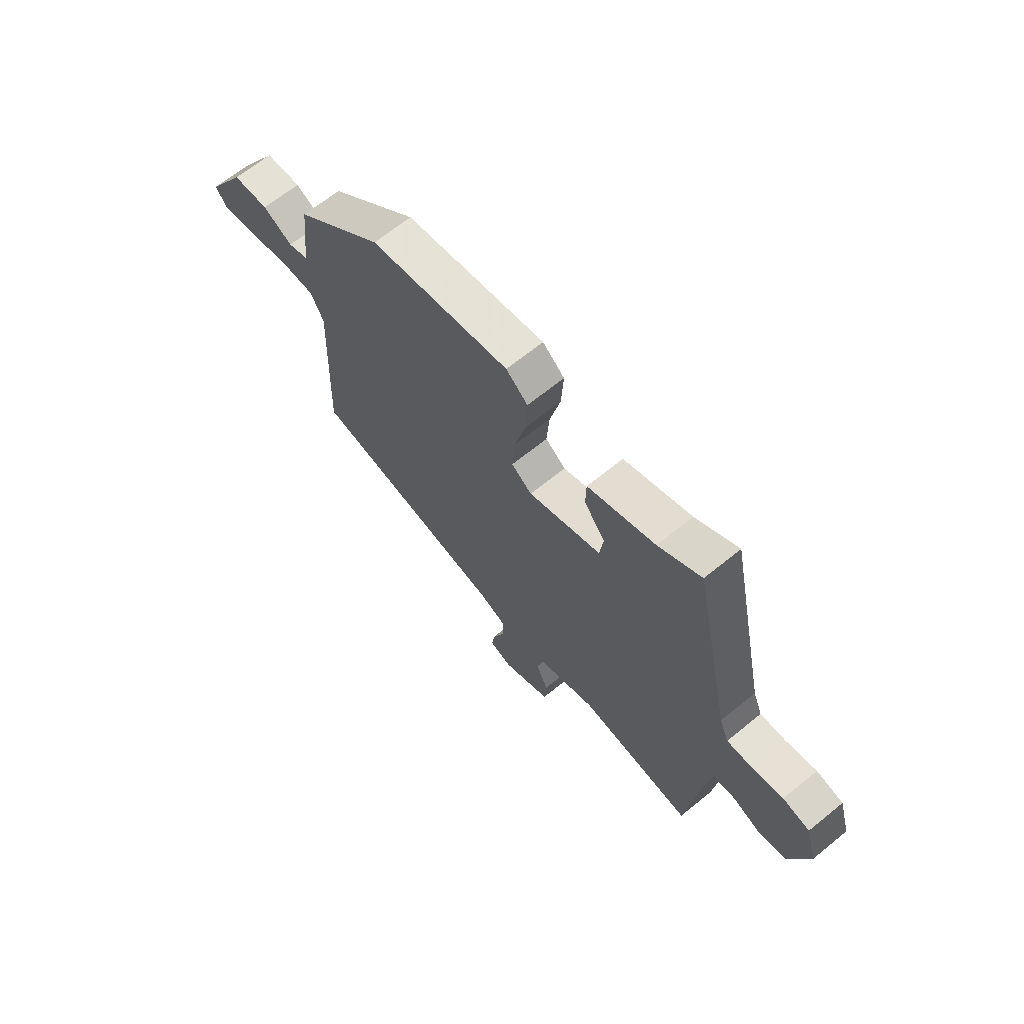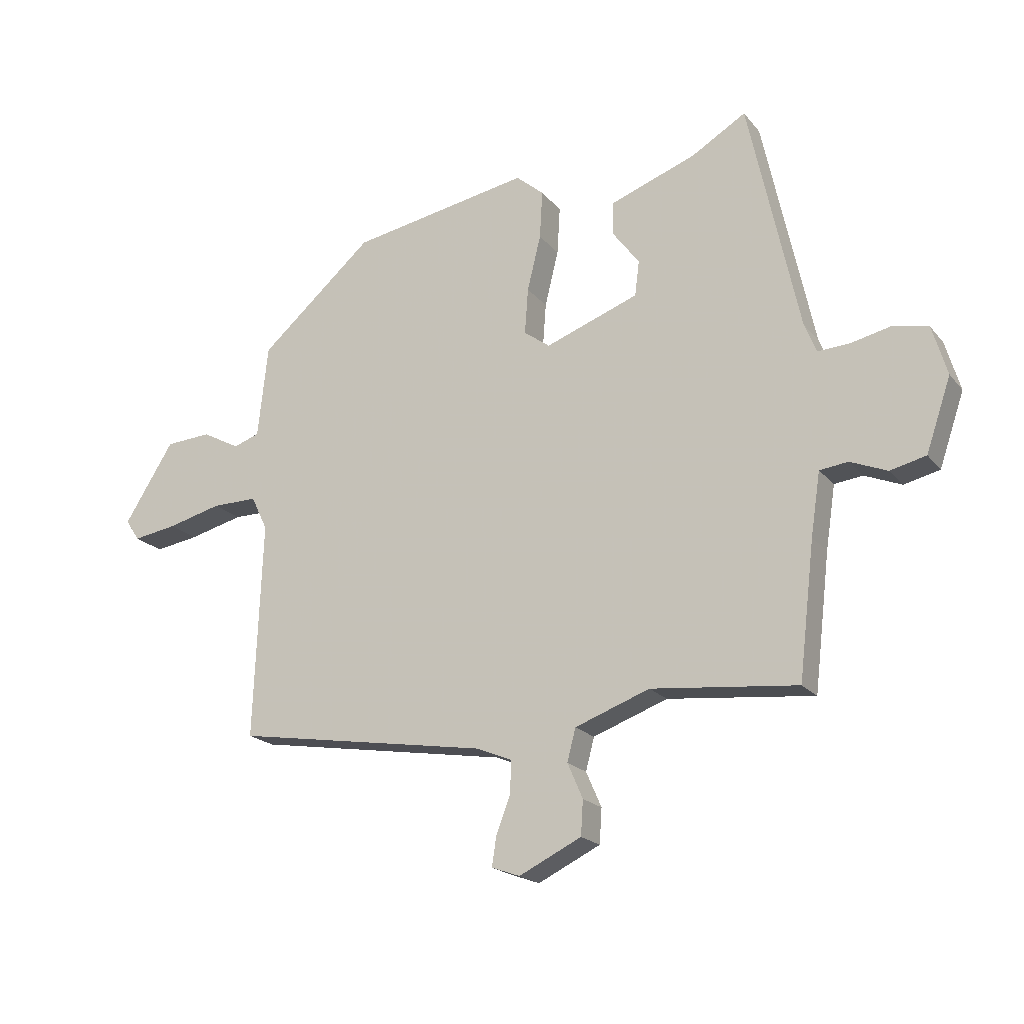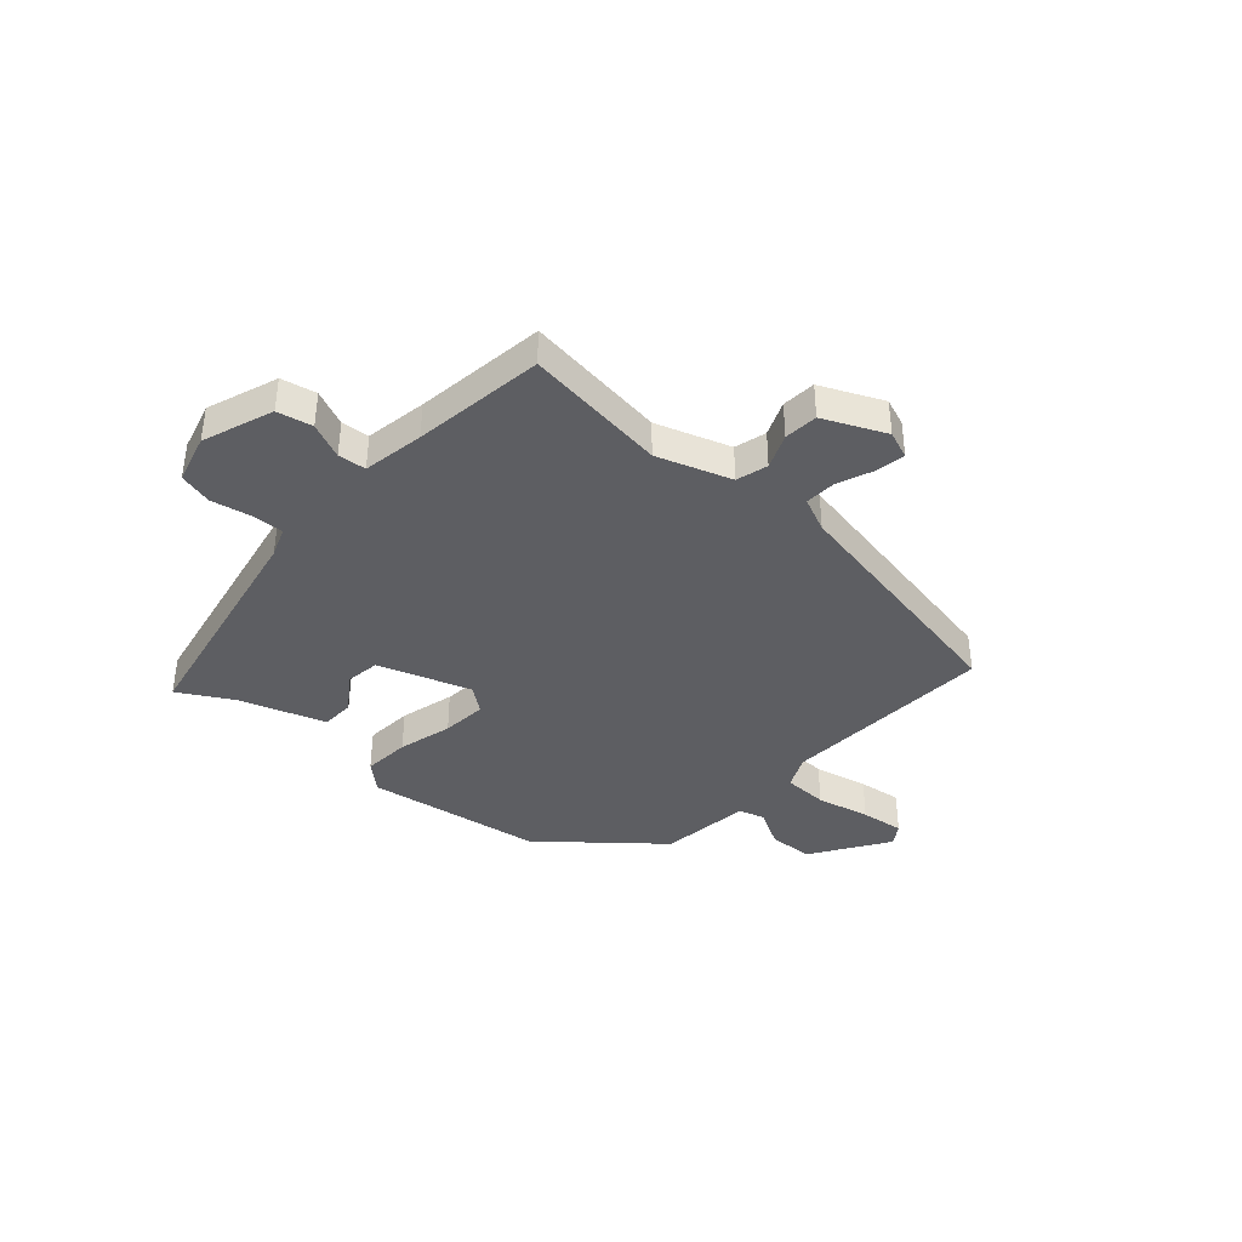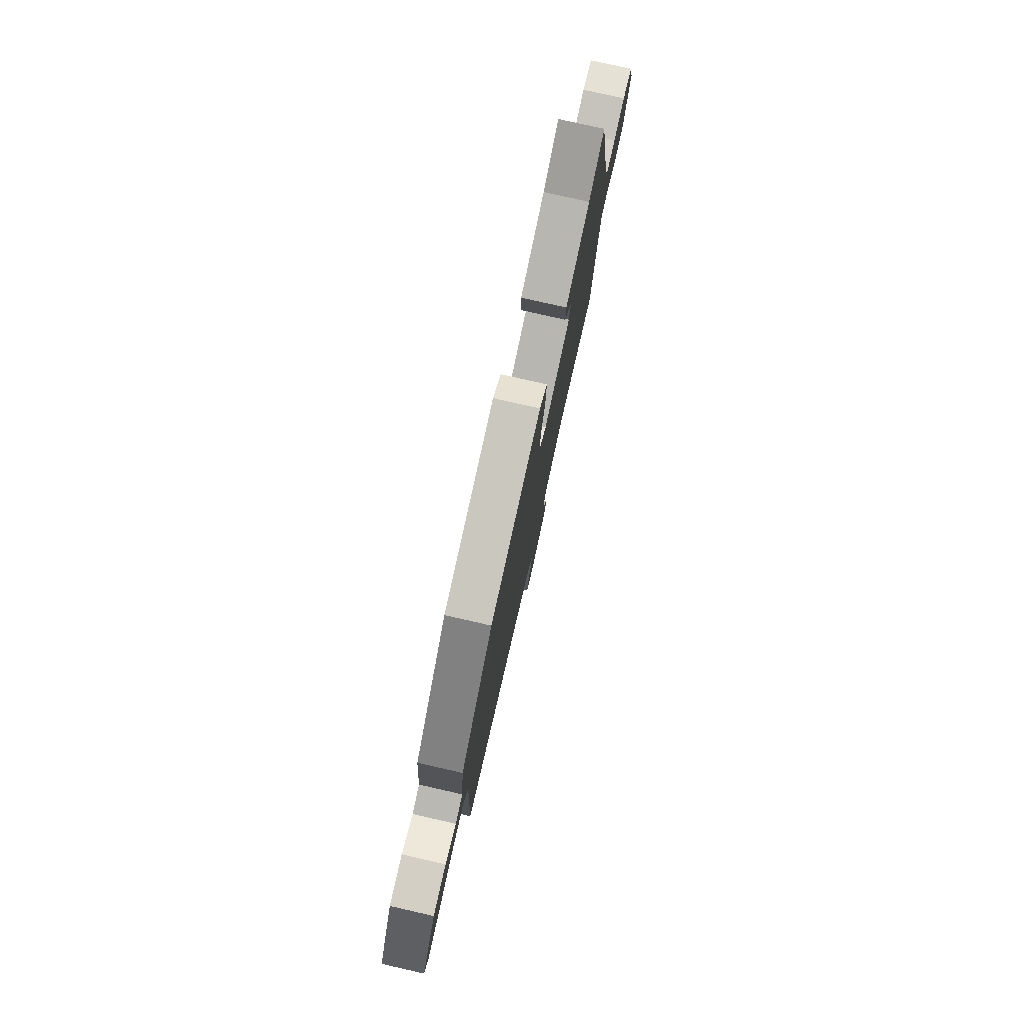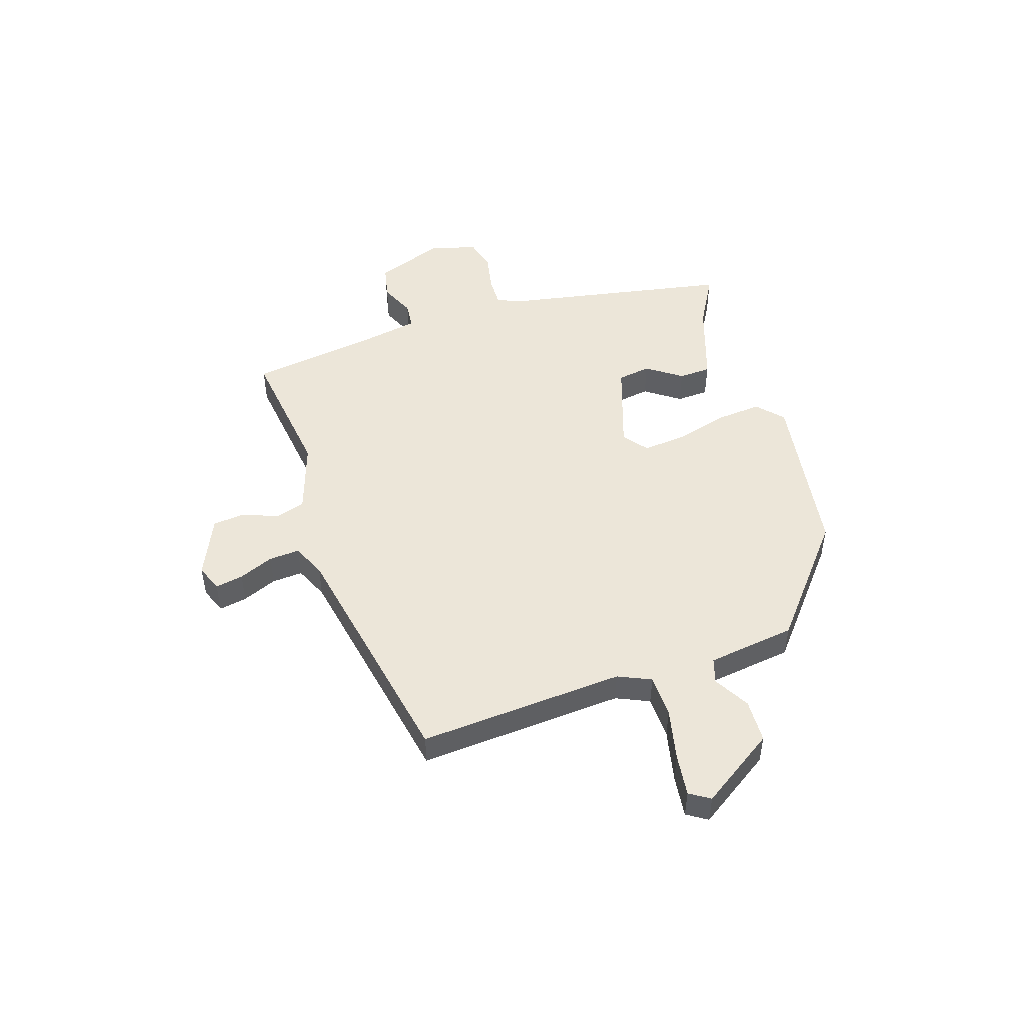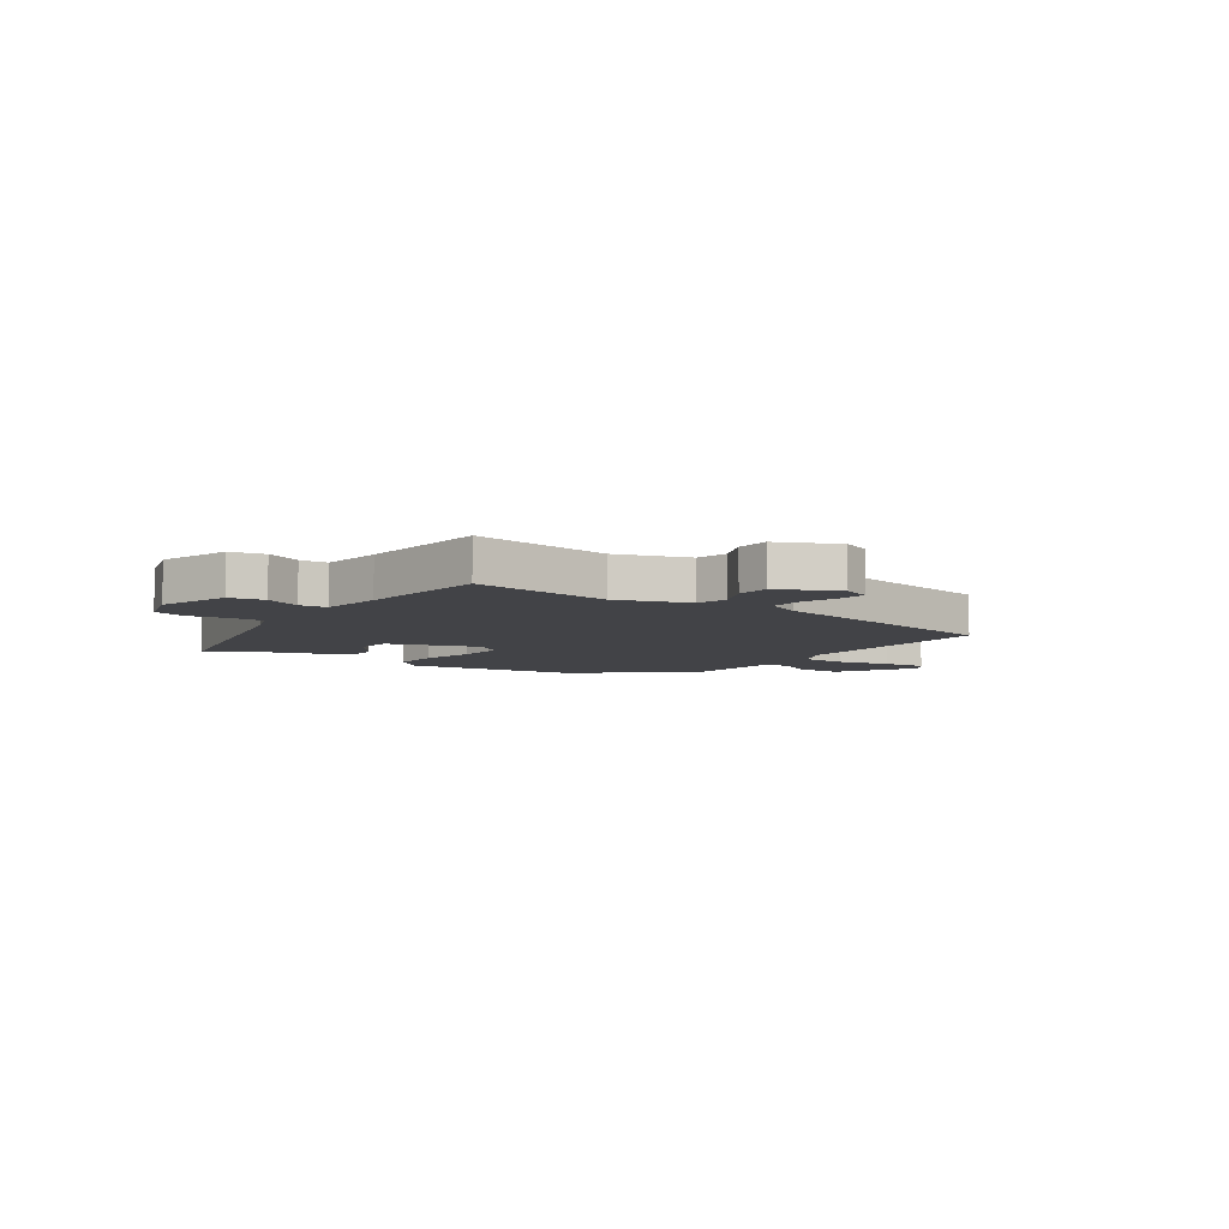
<metadata>
{"format":"obj","ext":"obj","renderer":"f3d","projection":"perspective","resolution":1024,"background":"white","views":[{"elev":66.2,"azim":50.7,"up":"+Z"},{"elev":-19.8,"azim":27.3,"up":"+Z"},{"elev":-39.4,"azim":137.1,"up":"+Y"},{"elev":77.9,"azim":-77.2,"up":"+Z"},{"elev":48.8,"azim":-109.5,"up":"+Y"},{"elev":-7.4,"azim":144.6,"up":"+Y"}]}
</metadata>
<code>
v -0.522 0.07 -0.462
v -0.507 0.07 -0.079
v -0.536 0.07 -0.019
v -0.616 0.07 -0.019
v -0.712 0.07 -0.043
v -0.79 0.07 -0.055
v -0.815 0.07 -0.018
v -0.727 0.07 0.122
v -0.646 0.07 0.127
v -0.579 0.07 0.091
v -0.533 0.07 0.107
v -0.515 0.07 0.271
v -0.314 0.07 0.446
v 0.004 0.07 0.502
v 0.053 0.07 0.46
v 0.048 0.07 0.375
v 0.024 0.07 0.277
v 0.018 0.07 0.196
v 0.064 0.07 0.162
v 0.229 0.07 0.222
v 0.237 0.07 0.284
v 0.19 0.07 0.347
v 0.191 0.07 0.407
v 0.343 0.07 0.462
v 0.439 0.07 0.519
v 0.528 0.07 0.105
v 0.549 0.07 0.053
v 0.606 0.07 0.056
v 0.677 0.07 0.072
v 0.738 0.07 0.058
v 0.764 0.07 -0.03
v 0.72 0.07 -0.158
v 0.657 0.07 -0.173
v 0.592 0.07 -0.146
v 0.542 0.07 -0.152
v 0.525 0.07 -0.263
v 0.497 0.07 -0.5
v 0.24 0.07 -0.473
v 0.108 0.07 -0.521
v 0.093 0.07 -0.578
v 0.12 0.07 -0.64
v 0.116 0.07 -0.701
v 0.006 0.07 -0.754
v -0.044 0.07 -0.736
v -0.036 0.07 -0.684
v -0.011 0.07 -0.619
v -0.009 0.07 -0.562
v -0.071 0.07 -0.536
v -0.522 0 -0.462
v -0.507 0 -0.079
v -0.536 0 -0.019
v -0.616 0 -0.019
v -0.712 0 -0.043
v -0.79 0 -0.055
v -0.815 0 -0.018
v -0.727 0 0.122
v -0.646 0 0.127
v -0.579 0 0.091
v -0.533 0 0.107
v -0.515 0 0.271
v -0.314 0 0.446
v 0.004 0 0.502
v 0.053 0 0.46
v 0.048 0 0.375
v 0.024 0 0.277
v 0.018 0 0.196
v 0.064 0 0.162
v 0.229 0 0.222
v 0.237 0 0.284
v 0.19 0 0.347
v 0.191 0 0.407
v 0.343 0 0.462
v 0.439 0 0.519
v 0.528 0 0.105
v 0.549 0 0.053
v 0.606 0 0.056
v 0.677 0 0.072
v 0.738 0 0.058
v 0.764 0 -0.03
v 0.72 0 -0.158
v 0.657 0 -0.173
v 0.592 0 -0.146
v 0.542 0 -0.152
v 0.525 0 -0.263
v 0.497 0 -0.5
v 0.24 0 -0.473
v 0.108 0 -0.521
v 0.093 0 -0.578
v 0.12 0 -0.64
v 0.116 0 -0.701
v 0.006 0 -0.754
v -0.044 0 -0.736
v -0.036 0 -0.684
v -0.011 0 -0.619
v -0.009 0 -0.562
v -0.071 0 -0.536
f 44 45 46
f 43 44 46
f 42 43 46
f 41 42 46
f 40 41 46
f 39 40 46 47
f 38 39 47 48
f 36 37 38
f 48 1 2
f 38 48 2
f 36 38 2
f 35 36 2
f 32 33 34
f 31 32 34
f 30 31 34
f 29 30 34
f 28 29 34
f 35 2 3
f 34 35 3
f 28 34 3
f 27 28 3
f 24 25 26
f 24 26 27
f 23 24 27
f 22 23 27
f 21 22 27
f 15 16 17
f 14 15 17
f 13 14 17
f 12 13 17
f 11 12 17
f 10 11 17 18
f 8 9 10
f 7 8 10
f 6 7 10
f 5 6 10
f 4 5 10
f 4 10 18 19
f 27 3 4 19
f 20 21 27
f 19 20 27
f 94 93 92
f 94 92 91
f 94 91 90
f 94 90 89
f 94 89 88
f 95 94 88 87
f 96 95 87 86
f 86 85 84
f 50 49 96
f 50 96 86
f 50 86 84
f 50 84 83
f 82 81 80
f 82 80 79
f 82 79 78
f 82 78 77
f 82 77 76
f 51 50 83
f 51 83 82
f 51 82 76
f 51 76 75
f 74 73 72
f 75 74 72
f 75 72 71
f 75 71 70
f 75 70 69
f 65 64 63
f 65 63 62
f 65 62 61
f 65 61 60
f 65 60 59
f 66 65 59 58
f 58 57 56
f 58 56 55
f 58 55 54
f 58 54 53
f 58 53 52
f 67 66 58 52
f 67 52 51 75
f 75 69 68
f 75 68 67
f 1 49 50 2
f 2 50 51 3
f 3 51 52 4
f 4 52 53 5
f 5 53 54 6
f 6 54 55 7
f 7 55 56 8
f 8 56 57 9
f 9 57 58 10
f 10 58 59 11
f 11 59 60 12
f 12 60 61 13
f 13 61 62 14
f 14 62 63 15
f 15 63 64 16
f 16 64 65 17
f 17 65 66 18
f 18 66 67 19
f 19 67 68 20
f 20 68 69 21
f 21 69 70 22
f 22 70 71 23
f 23 71 72 24
f 24 72 73 25
f 25 73 74 26
f 26 74 75 27
f 27 75 76 28
f 28 76 77 29
f 29 77 78 30
f 30 78 79 31
f 31 79 80 32
f 32 80 81 33
f 33 81 82 34
f 34 82 83 35
f 35 83 84 36
f 36 84 85 37
f 37 85 86 38
f 38 86 87 39
f 39 87 88 40
f 40 88 89 41
f 41 89 90 42
f 42 90 91 43
f 43 91 92 44
f 44 92 93 45
f 45 93 94 46
f 46 94 95 47
f 47 95 96 48
f 48 96 49 1

</code>
